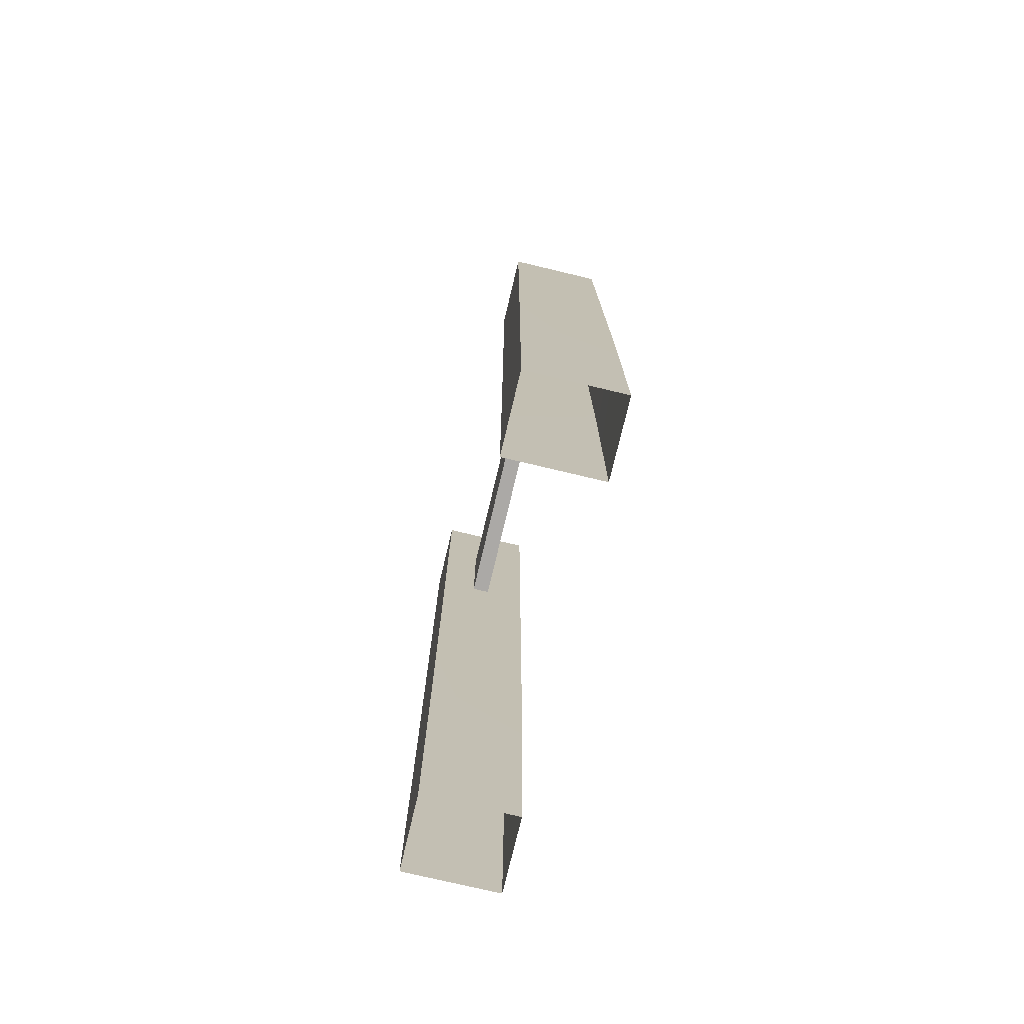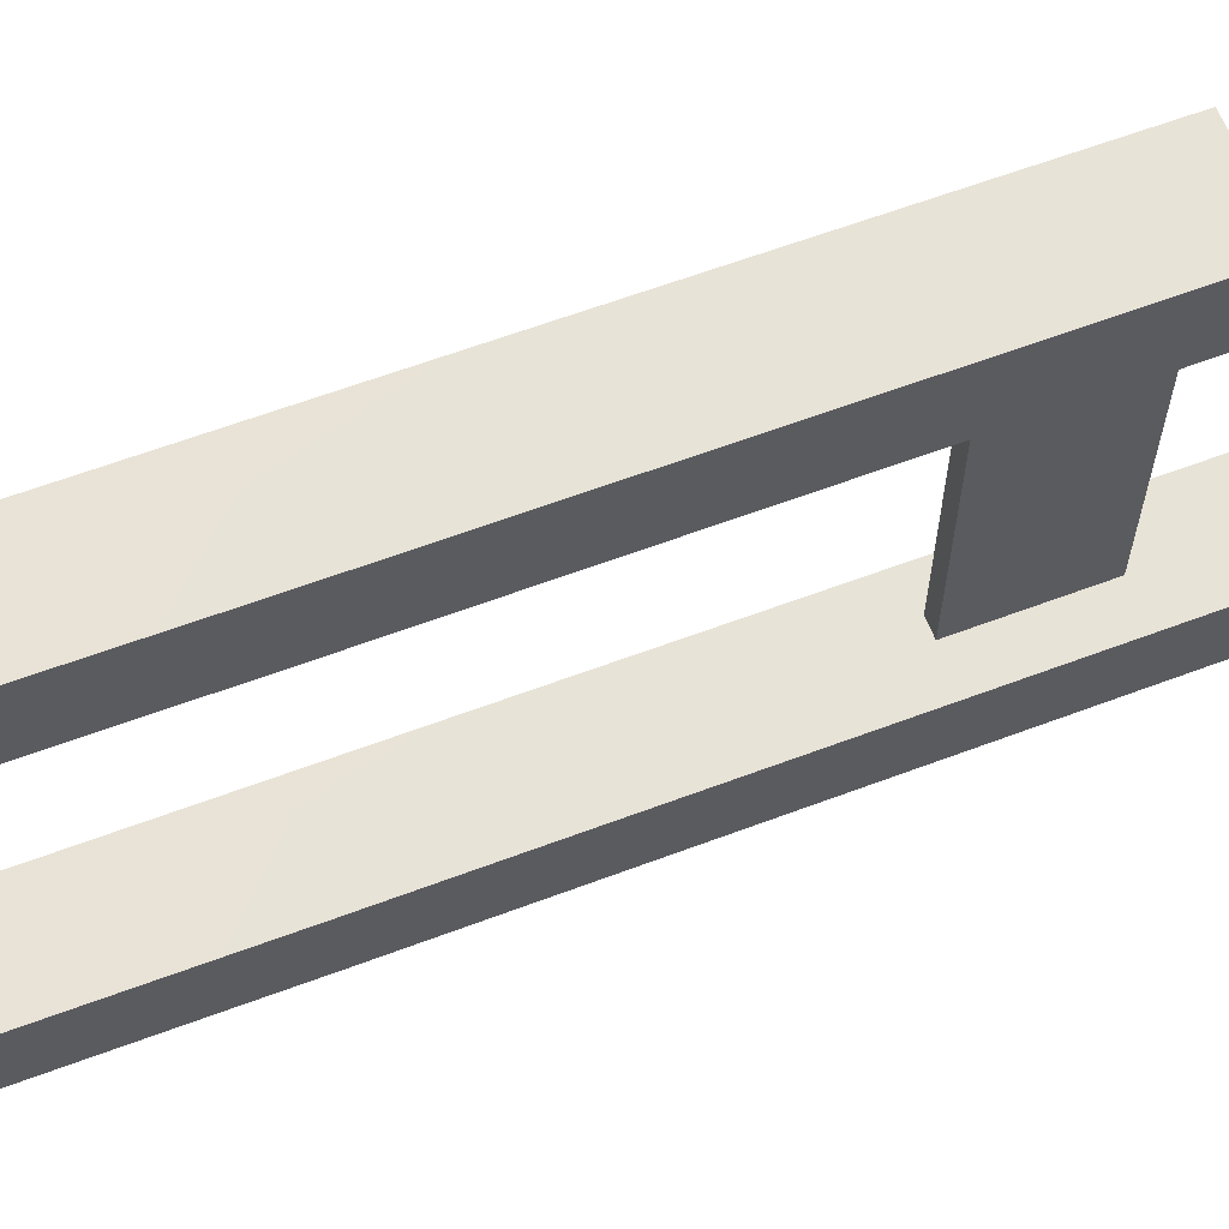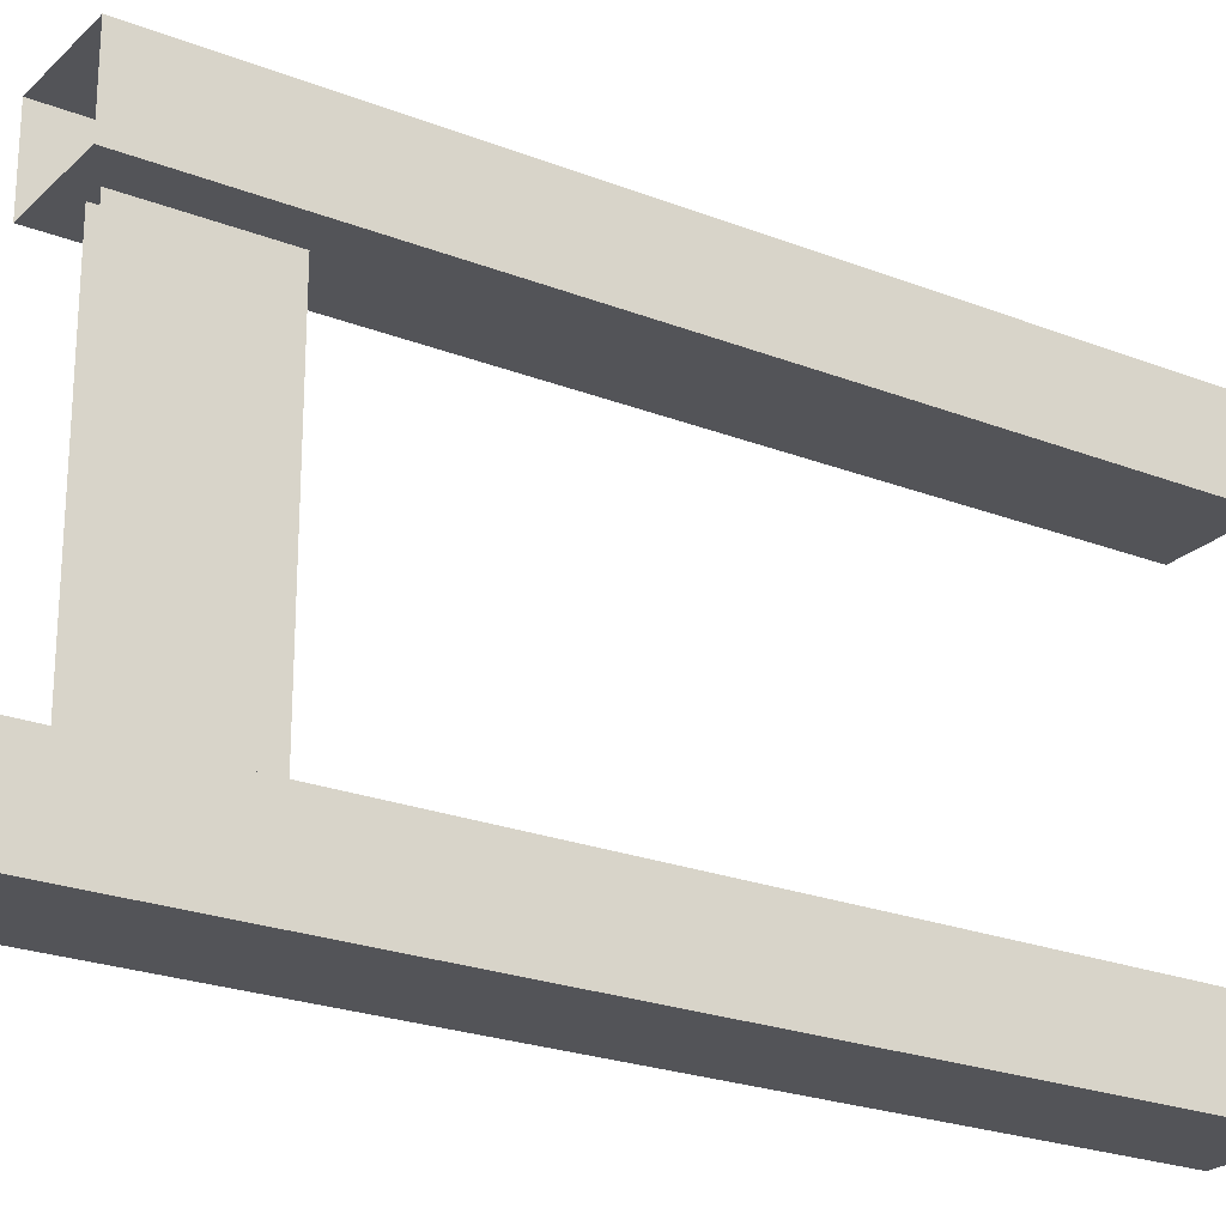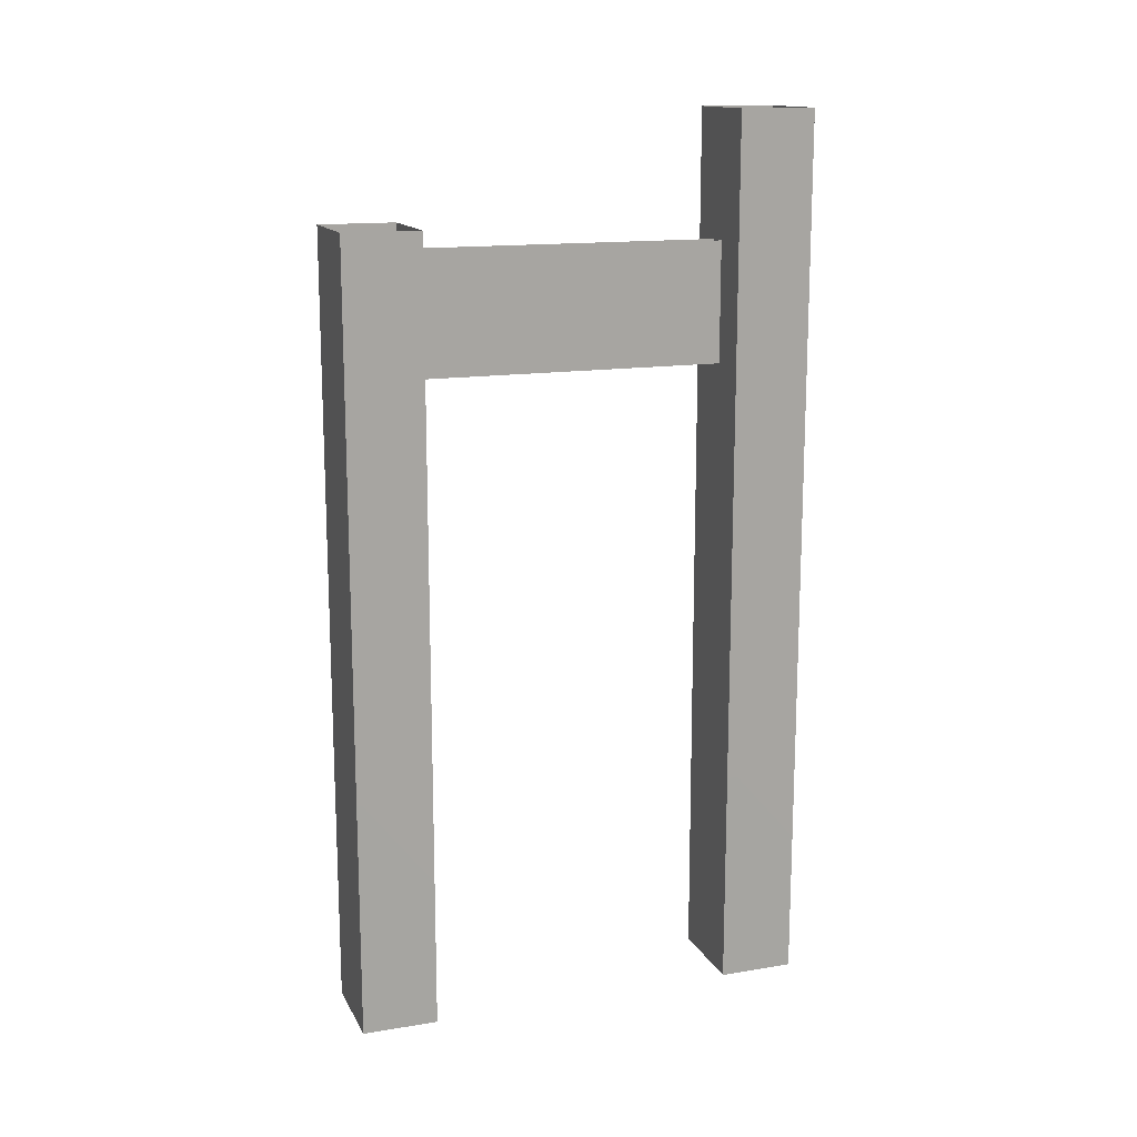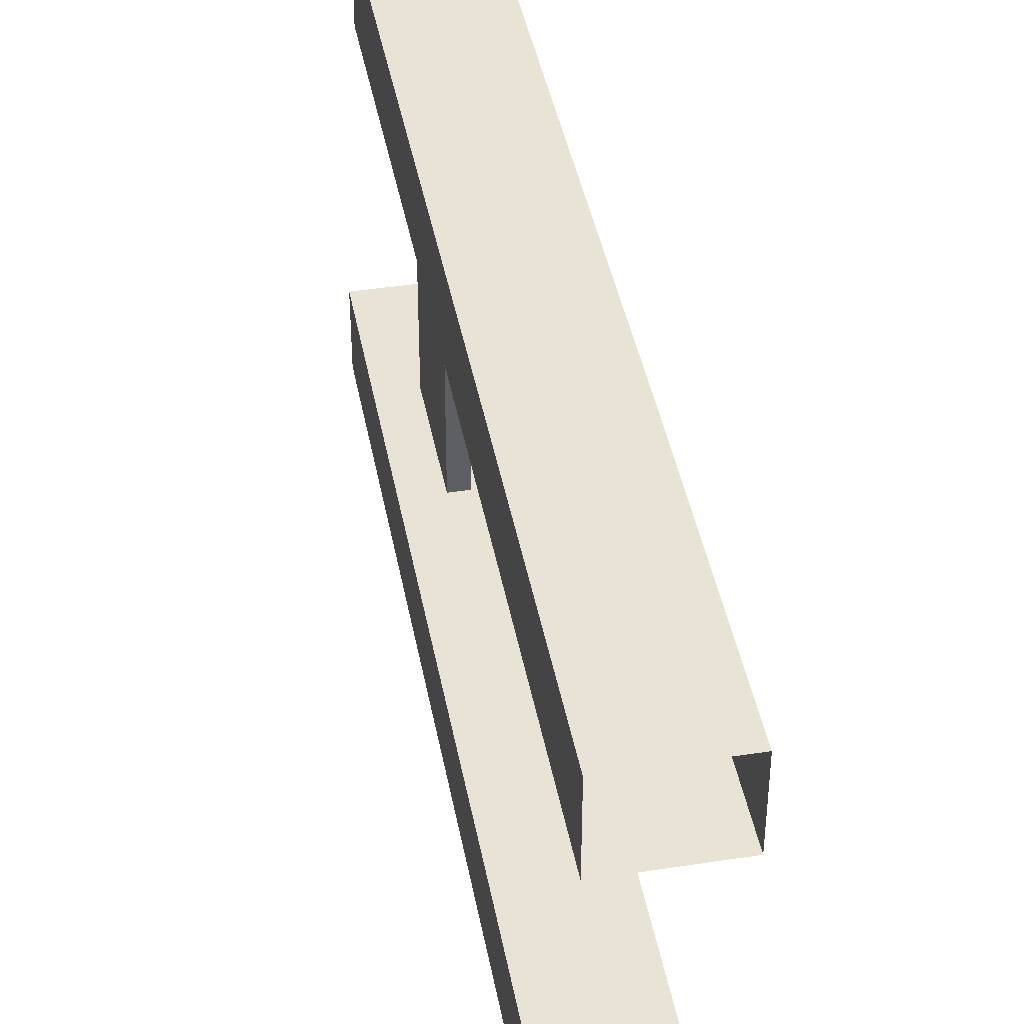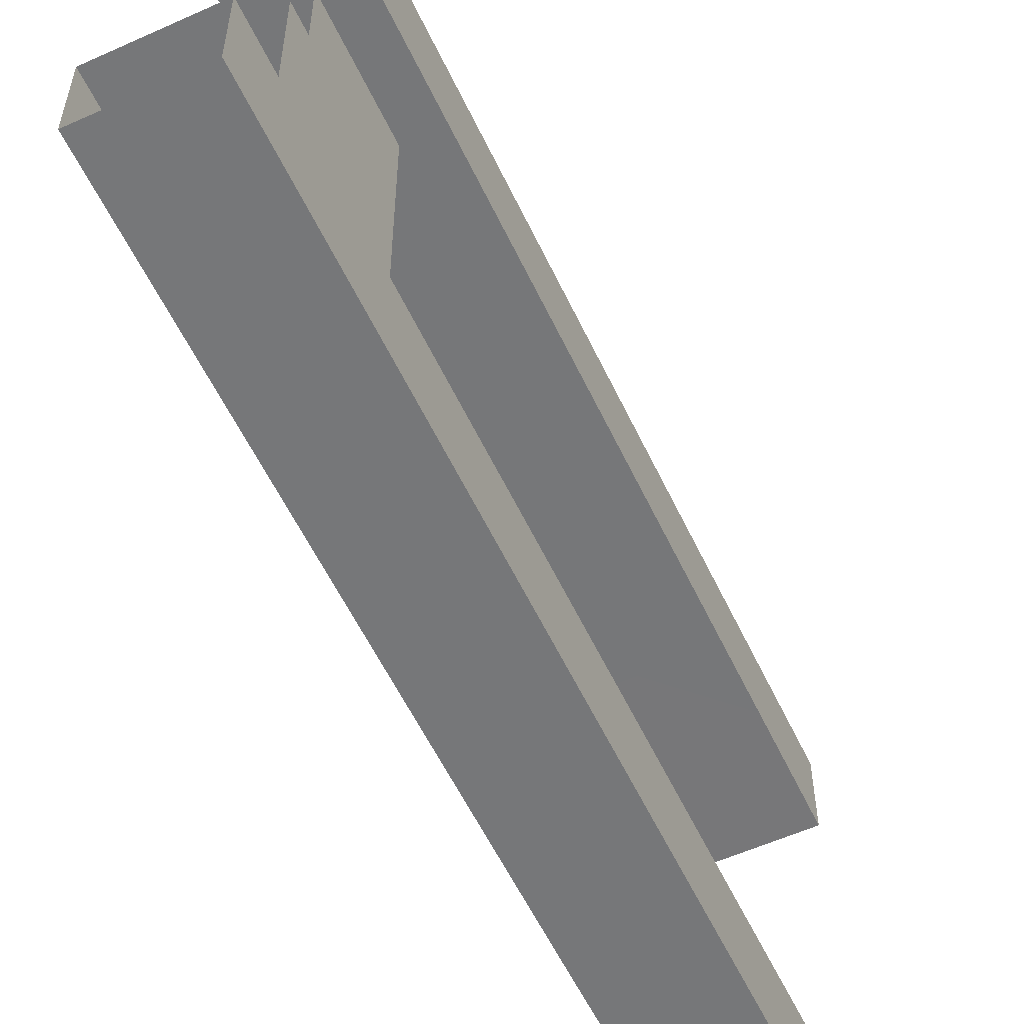
<metadata>
{"format":"obj","ext":"obj","renderer":"f3d","projection":"perspective","resolution":1024,"background":"white","views":[{"elev":-75.5,"azim":-13.4,"up":"+Y"},{"elev":62.4,"azim":69.1,"up":"+Z"},{"elev":-23.5,"azim":-123.3,"up":"+Z"},{"elev":14.6,"azim":70.6,"up":"+Y"},{"elev":42.2,"azim":-10.5,"up":"+Z"},{"elev":-57.1,"azim":-154.9,"up":"+Z"}]}
</metadata>
<code>
g a04
v -7.909 -74 38.55
v 7.704 -74 38.55
v -7.856 -30.93 38.63
v 7.91 -30.93 38.63
v -7.856 56.58 38.63
v 7.91 56.58 38.63
v -7.909 -74 25.92
v -7.909 -74 38.55
v -7.856 -30.93 25.98
v -7.856 -30.93 38.63
v -7.856 56.58 25.98
v -7.856 56.58 38.63
v 7.704 -74 25.92
v -7.909 -74 25.92
v 7.91 -30.93 25.98
v -7.856 -30.93 25.98
v 7.91 56.58 25.98
v -7.856 56.58 25.98
v 7.704 -74 38.55
v 7.704 -74 25.92
v 7.91 -30.93 38.63
v 7.91 -30.93 25.98
v 7.91 56.58 38.63
v 7.91 56.58 25.98
v 1.078 32.94 -26.13
v 1.078 32.94 28.98
v -1.879 32.94 -26.13
v -1.879 32.94 28.98
v -1.879 32.94 28.98
v 1.078 32.94 28.98
v -1.879 53 28.98
v 1.078 53 28.98
v -1.879 32.94 -26.13
v -1.879 32.94 28.98
v -1.879 53 -26.13
v -1.879 53 28.98
v 1.078 32.94 28.98
v 1.078 32.94 -26.13
v 1.078 53 28.98
v 1.078 53 -26.13
v -7.909 -74 -26
v 7.704 -74 -26
v -7.856 -30.93 -25.92
v 7.91 -30.93 -25.92
v -7.856 74 -25.92
v 7.91 74 -25.92
v -7.909 -74 -38.63
v -7.909 -74 -26
v -7.856 -30.93 -38.57
v -7.856 -30.93 -25.92
v -7.856 74 -38.57
v -7.856 74 -25.92
v 7.704 -74 -38.63
v -7.909 -74 -38.63
v 7.91 -30.93 -38.57
v -7.856 -30.93 -38.57
v 7.91 74 -38.57
v -7.856 74 -38.57
v 7.704 -74 -26
v 7.704 -74 -38.63
v 7.91 -30.93 -25.92
v 7.91 -30.93 -38.57
v 7.91 74 -25.92
v 7.91 74 -38.57
f 3 1 2
f 2 4 3
f 5 3 4
f 4 6 5
f 9 7 8
f 8 10 9
f 11 9 10
f 10 12 11
f 15 13 14
f 14 16 15
f 17 15 16
f 16 18 17
f 21 19 20
f 20 22 21
f 23 21 22
f 22 24 23
f 27 25 26
f 26 28 27
f 31 29 30
f 30 32 31
f 35 33 34
f 34 36 35
f 39 37 38
f 38 40 39
f 43 41 42
f 42 44 43
f 45 43 44
f 44 46 45
f 49 47 48
f 48 50 49
f 51 49 50
f 50 52 51
f 55 53 54
f 54 56 55
f 57 55 56
f 56 58 57
f 61 59 60
f 60 62 61
f 63 61 62
f 62 64 63

</code>
